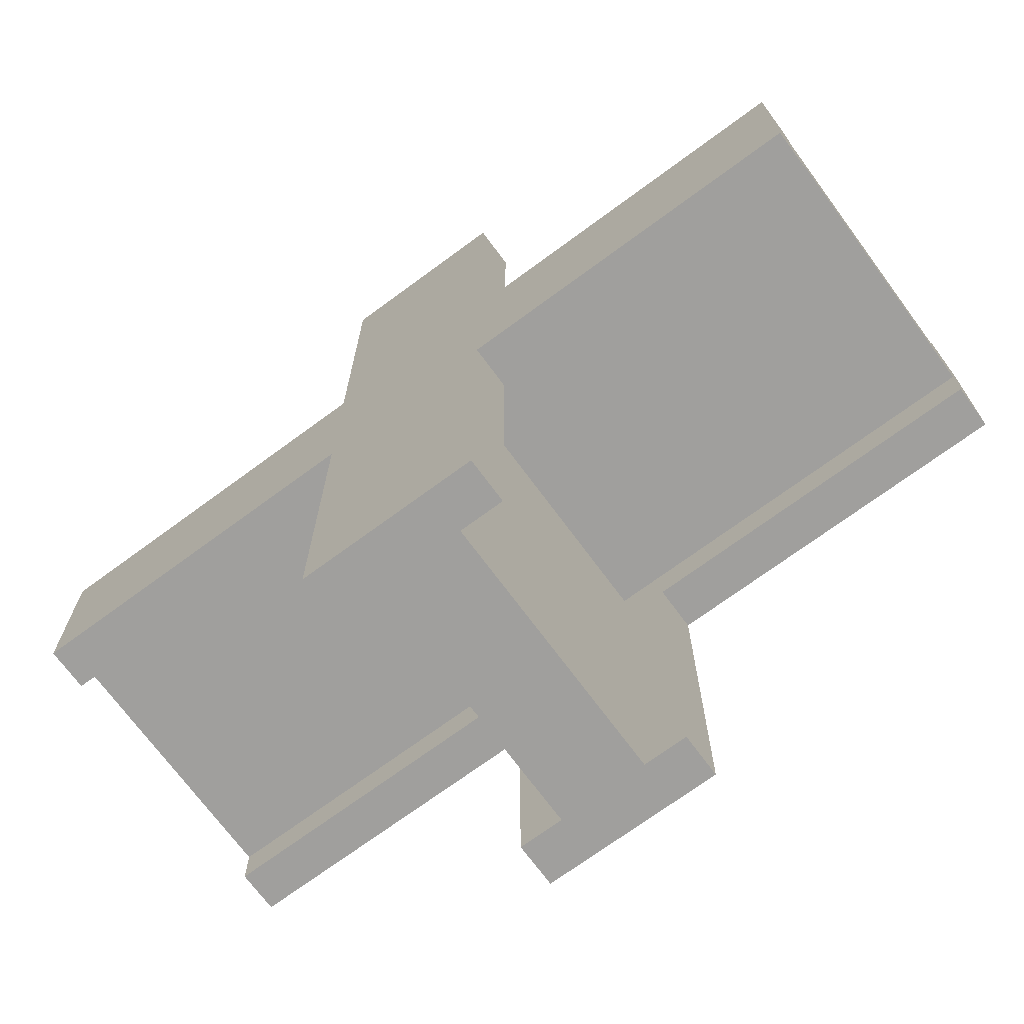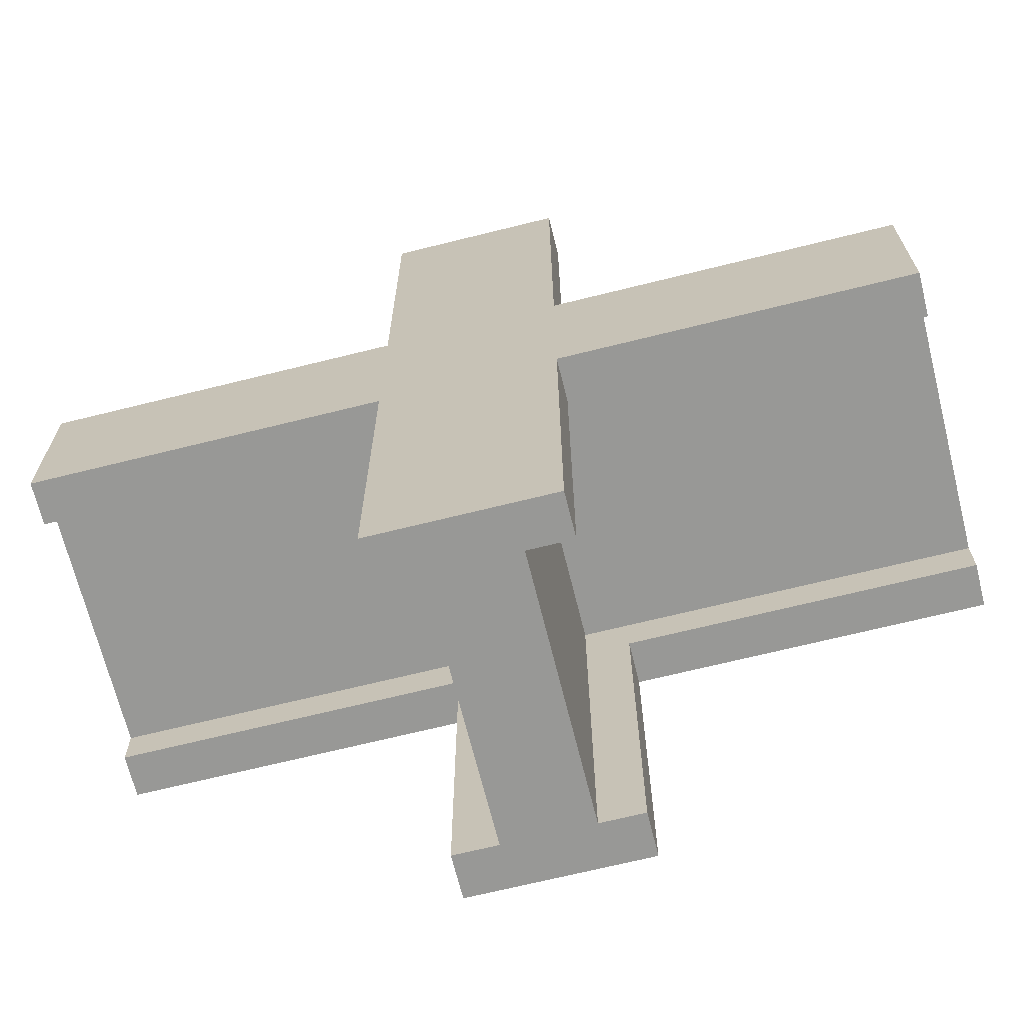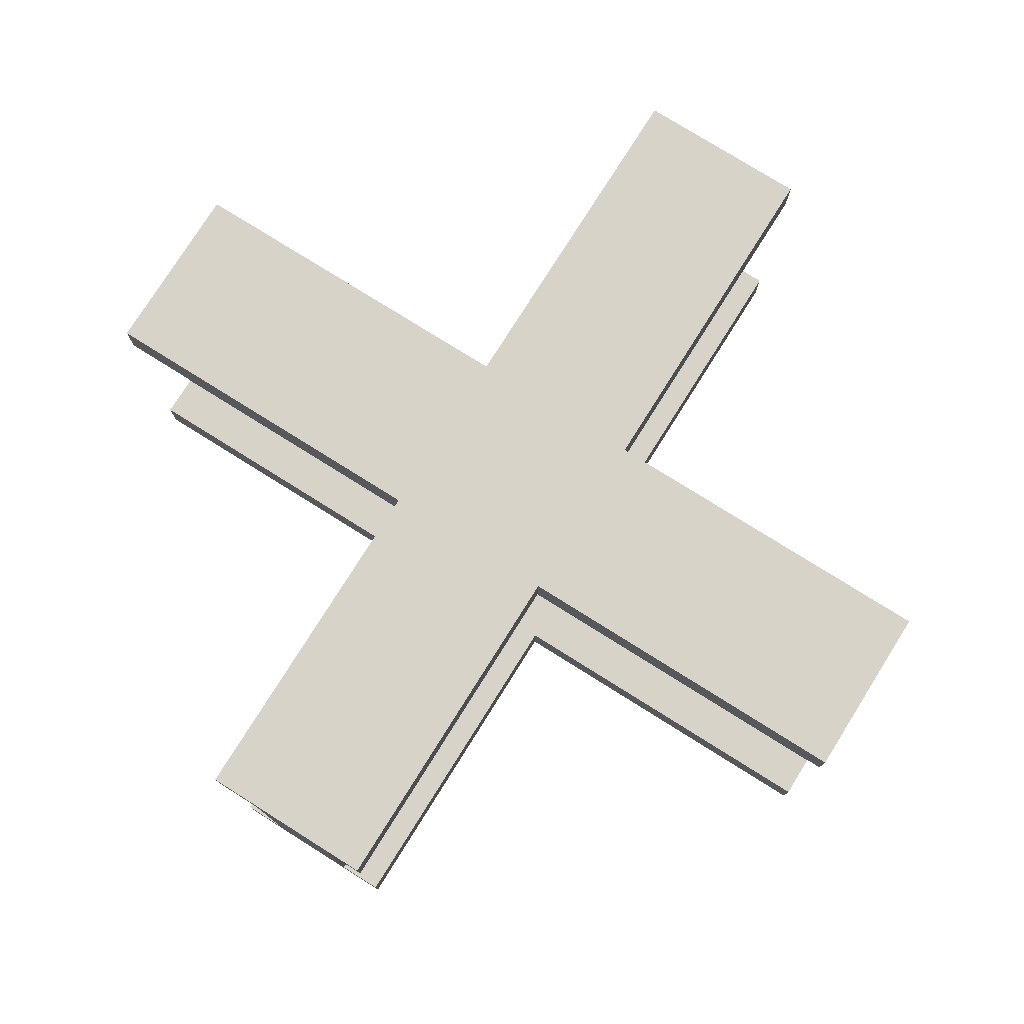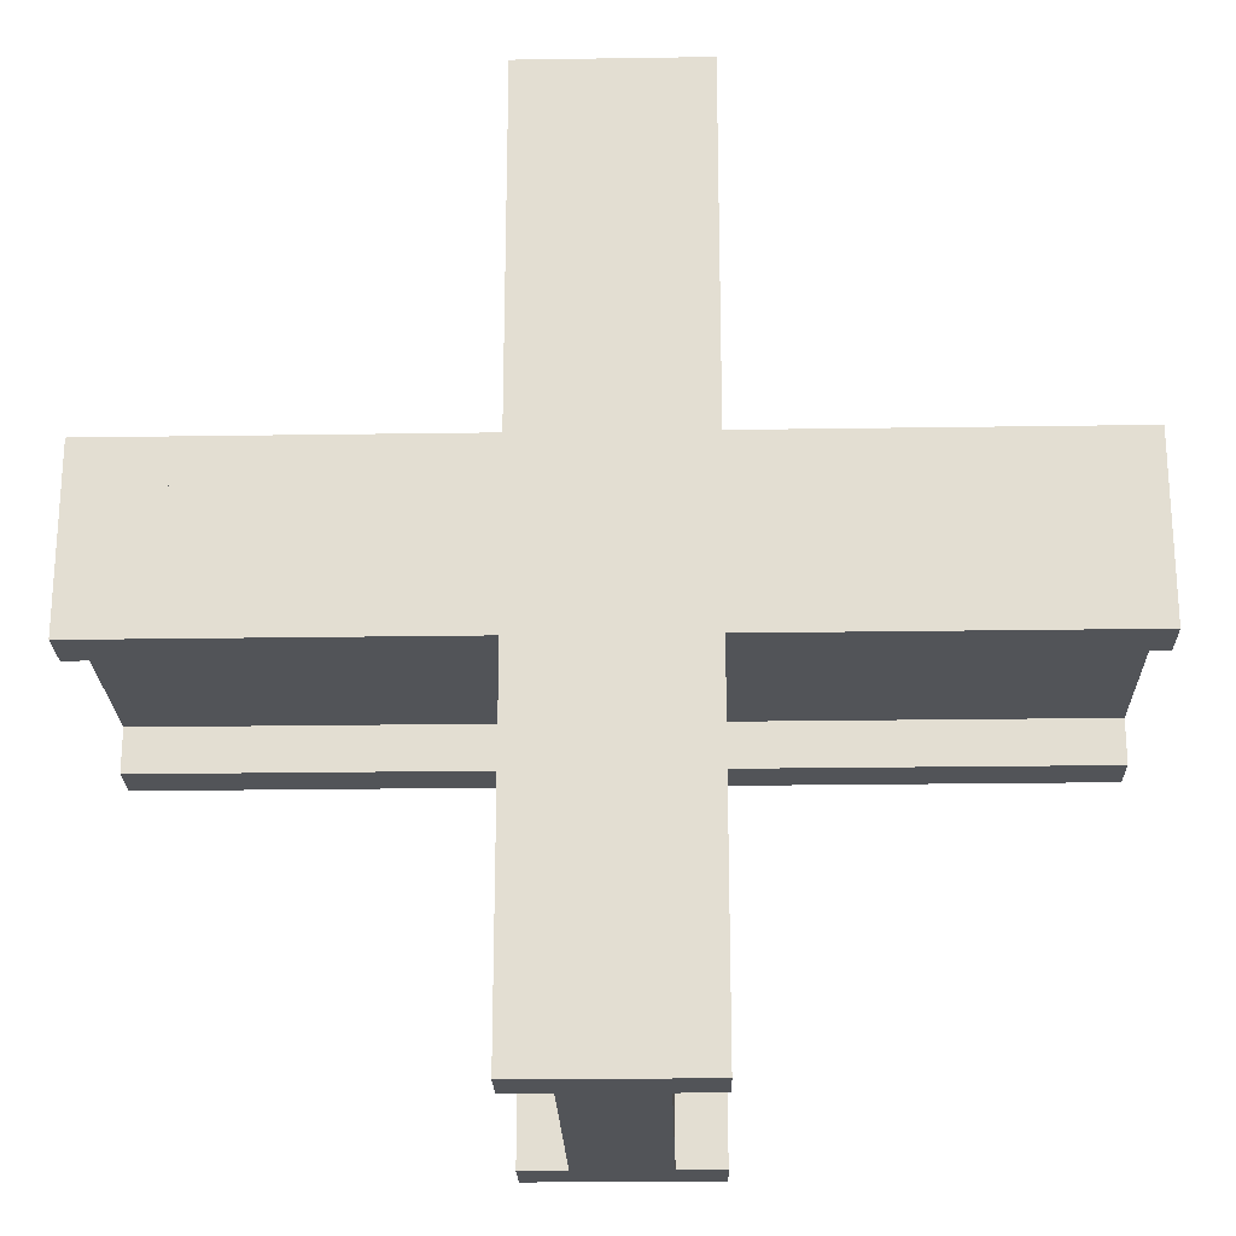
<metadata>
{"format":"obj","ext":"obj","renderer":"f3d","projection":"perspective","resolution":1024,"background":"white","views":[{"elev":-71.3,"azim":-143.6,"up":"+Z"},{"elev":-68.5,"azim":14.0,"up":"+Z"},{"elev":77.0,"azim":-57.9,"up":"+Y"},{"elev":-22.9,"azim":-178.5,"up":"+Z"}]}
</metadata>
<code>
o Wall_4_Connector_03
v -0.5 0 0.5
v 0.5 0 0.5
v -0.5 0 -0.5
v 0.5 0 -0.5
v -0.25 0.25 0.25
v -0.5 0.25 0.25
v -0.25 0.25 0.5
v -0.5 0.25 0.5
v 0.5 0.25 0.25
v 0.25 0.25 0.25
v 0.5 0.25 0.5
v 0.25 0.25 0.5
v 0.25 2 0.25
v 0.25 2 0.5
v 0.25 0 0.25
v 0.25 0 0.5
v 0.5 0 -0.25
v -0.5 0 -0.25
v 0.5 2 -0.25
v -0.5 2 -0.25
v -0.5 2 0.5
v 0.5 2 0.5
v -0.5 2 -0.5
v 0.5 2 -0.5
v -0.5 2 0
v 0.5 2 0
v -0.25 1.75 2.5
v -0.5 1.75 2.5
v -0.25 2 2.5
v -0.5 2 2.5
v -0.5 1.75 0.25
v 0.5 1.75 0.25
v -0.5 1.75 0.5
v 0.5 1.75 0.5
v -0.5 2 -2.5
v -0.25 2 -2.5
v -0.5 1.75 -2.5
v -0.25 1.75 -2.5
v 0.5 1.75 -0.25
v -0.5 1.75 -0.25
v 0.5 1.75 -0.5
v -0.5 1.75 -0.5
v 0.25 0 -0.25
v 0.25 0 -0.5
v 0.25 2 -0.25
v 0.25 2 -0.5
v -0.25 0 -0.25
v -0.25 0 -0.5
v -0.25 2 -0.25
v -0.25 2 -0.5
v 0.25 0.25 -0.25
v 0.5 0.25 -0.25
v 0.25 0.25 -0.5
v 0.5 0.25 -0.5
v -0.5 0.25 -0.25
v -0.25 0.25 -0.25
v -0.5 0.25 -0.5
v -0.25 0.25 -0.5
v -2.5 0 -0.25
v -2.5 0 -0.5
v -2.5 0.25 -0.25
v -2.5 0.25 -0.5
v -2.5 0 0.5
v -2.5 0 0.25
v -2.5 0.25 0.5
v -2.5 0.25 0.25
v 2.5 0 0.5
v 2.5 0 0.25
v 2.5 0.25 0.5
v 2.5 0.25 0.25
v 2.5 0 -0.25
v 2.5 0 -0.5
v 2.5 0.25 -0.25
v 2.5 0.25 -0.5
v -0.25 0 -2.5
v -0.5 0 -2.5
v -0.25 0.25 -2.5
v -0.5 0.25 -2.5
v 0.5 0 -2.5
v 0.25 0 -2.5
v 0.5 0.25 -2.5
v 0.25 0.25 -2.5
v 2.5 0 0.25
v 2.5 0 -0.25
v 2.5 2 0.25
v 2.5 2 -0.25
v -2.5 0 0.25
v -2.5 0 -0.25
v -2.5 2 0.25
v -2.5 2 -0.25
v -2.5 1.75 -0.25
v -2.5 1.75 -0.5
v -2.5 2 -0.25
v -2.5 2 -0.5
v -2.5 1.75 0.5
v -2.5 1.75 0.25
v -2.5 2 0.5
v -2.5 2 0.25
v 2.5 1.75 0.5
v 2.5 1.75 0.25
v 2.5 2 0.5
v 2.5 2 0.25
v 2.5 1.75 -0.25
v 2.5 1.75 -0.5
v 2.5 2 -0.25
v 2.5 2 -0.5
v 0.25 0 -2.5
v -0.25 0 -2.5
v 0.25 2 -2.5
v -0.25 2 -2.5
v 0.5 1.75 -2.5
v 0.25 1.75 -2.5
v 0.5 2 -2.5
v 0.25 2 -2.5
v -0.25 0 0.5
v -0.25 0 0.25
v -0.25 2 0.5
v -0.25 2 0.25
v -0.25 0 2.5
v -0.5 0 2.5
v -0.25 0.25 2.5
v -0.5 0.25 2.5
v 0.5 0 2.5
v 0.25 0 2.5
v 0.5 0.25 2.5
v 0.25 0.25 2.5
v 0.5 0 0.25
v -0.5 0 0.25
v 0.5 2 0.25
v -0.5 2 0.25
v 0.25 0 2.5
v -0.25 0 2.5
v 0.25 2 2.5
v -0.25 2 2.5
v 0.5 1.75 2.5
v 0.25 1.75 2.5
v 0.5 2 2.5
v 0.25 2 2.5
v 0.5 0 0.5
v 1.5 0 0.5
v 0.5 0 -0.5
v 1.5 0 -0.5
v 0.5 0 0.5
v 1.5 0 0.5
v 0.5 0.25 0.5
v 1.5 0.25 0.5
v 0.5 0.25 0.25
v 1.5 0.25 0.25
v 0.5 0.25 0.5
v 1.5 0.25 0.5
v 1.5 0 -0.5
v 0.5 0 -0.5
v 1.5 0.25 -0.5
v 0.5 0.25 -0.5
v 1.5 0.25 -0.25
v 0.5 0.25 -0.25
v 1.5 0.25 -0.5
v 0.5 0.25 -0.5
v 1.5 2 -0.25
v 1.5 0 -0.25
v 0.5 2 -0.25
v 0.5 0 -0.25
v 0.5 2 0.25
v 0.5 0 0.25
v 1.5 2 0.25
v 1.5 0 0.25
v 1.5 2 0.5
v 1.5 2 -0.5
v 0.5 2 0.5
v 0.5 2 -0.5
v 0.5 1.75 0.5
v 1.5 1.75 0.5
v 0.5 2 0.5
v 1.5 2 0.5
v 0.5 1.75 -0.5
v 1.5 1.75 -0.5
v 0.5 2 -0.5
v 1.5 2 -0.5
v 0.5 1.75 0.25
v 1.5 1.75 0.25
v 0.5 1.75 0.5
v 1.5 1.75 0.5
v 1.5 1.75 -0.25
v 0.5 1.75 -0.25
v 1.5 1.75 -0.5
v 0.5 1.75 -0.5
v 0.5 0 -1.5
v 0.5 0 -2.5
v -0.5 0 -1.5
v -0.5 0 -2.5
v 0.5 0 -1.5
v 0.5 0 -2.5
v 0.5 0.25 -1.5
v 0.5 0.25 -2.5
v 0.25 0.25 -1.5
v 0.25 0.25 -2.5
v 0.5 0.25 -1.5
v 0.5 0.25 -2.5
v -0.5 0 -2.5
v -0.5 0 -1.5
v -0.5 0.25 -2.5
v -0.5 0.25 -1.5
v -0.25 0.25 -2.5
v -0.25 0.25 -1.5
v -0.5 0.25 -2.5
v -0.5 0.25 -1.5
v -0.25 2 -2.5
v -0.25 0 -2.5
v -0.25 2 -1.5
v -0.25 0 -1.5
v 0.25 2 -1.5
v 0.25 0 -1.5
v 0.25 2 -2.5
v 0.25 0 -2.5
v 0.5 2 -2.5
v -0.5 2 -2.5
v 0.5 2 -1.5
v -0.5 2 -1.5
v 0.5 1.75 -1.5
v 0.5 1.75 -2.5
v 0.5 2 -1.5
v 0.5 2 -2.5
v -0.5 1.75 -1.5
v -0.5 1.75 -2.5
v -0.5 2 -1.5
v -0.5 2 -2.5
v 0.25 1.75 -1.5
v 0.25 1.75 -2.5
v 0.5 1.75 -1.5
v 0.5 1.75 -2.5
v -0.25 1.75 -2.5
v -0.25 1.75 -1.5
v -0.5 1.75 -2.5
v -0.5 1.75 -1.5
v -1.5 0 -0.5
v -2.5 0 -0.5
v -1.5 0 0.5
v -2.5 0 0.5
v -1.5 0 -0.5
v -2.5 0 -0.5
v -1.5 0.25 -0.5
v -2.5 0.25 -0.5
v -1.5 0.25 -0.25
v -2.5 0.25 -0.25
v -1.5 0.25 -0.5
v -2.5 0.25 -0.5
v -2.5 0 0.5
v -1.5 0 0.5
v -2.5 0.25 0.5
v -1.5 0.25 0.5
v -2.5 0.25 0.25
v -1.5 0.25 0.25
v -2.5 0.25 0.5
v -1.5 0.25 0.5
v -2.5 2 0.25
v -2.5 0 0.25
v -1.5 2 0.25
v -1.5 0 0.25
v -1.5 2 -0.25
v -1.5 0 -0.25
v -2.5 2 -0.25
v -2.5 0 -0.25
v -2.5 2 -0.5
v -2.5 2 0.5
v -1.5 2 -0.5
v -1.5 2 0.5
v -1.5 1.75 -0.5
v -2.5 1.75 -0.5
v -1.5 2 -0.5
v -2.5 2 -0.5
v -1.5 1.75 0.5
v -2.5 1.75 0.5
v -1.5 2 0.5
v -2.5 2 0.5
v -1.5 1.75 -0.25
v -2.5 1.75 -0.25
v -1.5 1.75 -0.5
v -2.5 1.75 -0.5
v -2.5 1.75 0.25
v -1.5 1.75 0.25
v -2.5 1.75 0.5
v -1.5 1.75 0.5
v -0.5 0 1.5
v -0.5 0 2.5
v 0.5 0 1.5
v 0.5 0 2.5
v -0.5 0 1.5
v -0.5 0 2.5
v -0.5 0.25 1.5
v -0.5 0.25 2.5
v -0.25 0.25 1.5
v -0.25 0.25 2.5
v -0.5 0.25 1.5
v -0.5 0.25 2.5
v 0.5 0 2.5
v 0.5 0 1.5
v 0.5 0.25 2.5
v 0.5 0.25 1.5
v 0.25 0.25 2.5
v 0.25 0.25 1.5
v 0.5 0.25 2.5
v 0.5 0.25 1.5
v 0.25 2 2.5
v 0.25 0 2.5
v 0.25 2 1.5
v 0.25 0 1.5
v -0.25 2 1.5
v -0.25 0 1.5
v -0.25 2 2.5
v -0.25 0 2.5
v -0.5 2 2.5
v 0.5 2 2.5
v -0.5 2 1.5
v 0.5 2 1.5
v -0.5 1.75 1.5
v -0.5 1.75 2.5
v -0.5 2 1.5
v -0.5 2 2.5
v 0.5 1.75 1.5
v 0.5 1.75 2.5
v 0.5 2 1.5
v 0.5 2 2.5
v -0.25 1.75 1.5
v -0.25 1.75 2.5
v -0.5 1.75 1.5
v -0.5 1.75 2.5
v 0.25 1.75 2.5
v 0.25 1.75 1.5
v 0.5 1.75 2.5
v 0.5 1.75 1.5
v 1.5 0 0.5
v 2.5 0 0.5
v 1.5 0 -0.5
v 2.5 0 -0.5
v 1.5 0 0.5
v 2.5 0 0.5
v 1.5 0.25 0.5
v 2.5 0.25 0.5
v 1.5 0.25 0.25
v 2.5 0.25 0.25
v 1.5 0.25 0.5
v 2.5 0.25 0.5
v 2.5 0 -0.5
v 1.5 0 -0.5
v 2.5 0.25 -0.5
v 1.5 0.25 -0.5
v 2.5 0.25 -0.25
v 1.5 0.25 -0.25
v 2.5 0.25 -0.5
v 1.5 0.25 -0.5
v 2.5 2 -0.25
v 2.5 0 -0.25
v 1.5 2 -0.25
v 1.5 0 -0.25
v 1.5 2 0.25
v 1.5 0 0.25
v 2.5 2 0.25
v 2.5 0 0.25
v 2.5 2 0.5
v 2.5 2 -0.5
v 1.5 2 0.5
v 1.5 2 -0.5
v 1.5 1.75 0.5
v 2.5 1.75 0.5
v 1.5 2 0.5
v 2.5 2 0.5
v 1.5 1.75 -0.5
v 2.5 1.75 -0.5
v 1.5 2 -0.5
v 2.5 2 -0.5
v 1.5 1.75 0.25
v 2.5 1.75 0.25
v 1.5 1.75 0.5
v 2.5 1.75 0.5
v 2.5 1.75 -0.25
v 1.5 1.75 -0.25
v 2.5 1.75 -0.5
v 1.5 1.75 -0.5
v 0.5 0 -0.5
v 0.5 0 -1.5
v -0.5 0 -0.5
v -0.5 0 -1.5
v 0.5 0 -0.5
v 0.5 0 -1.5
v 0.5 0.25 -0.5
v 0.5 0.25 -1.5
v 0.25 0.25 -0.5
v 0.25 0.25 -1.5
v 0.5 0.25 -0.5
v 0.5 0.25 -1.5
v -0.5 0 -1.5
v -0.5 0 -0.5
v -0.5 0.25 -1.5
v -0.5 0.25 -0.5
v -0.25 0.25 -1.5
v -0.25 0.25 -0.5
v -0.5 0.25 -1.5
v -0.5 0.25 -0.5
v -0.25 2 -1.5
v -0.25 0 -1.5
v -0.25 2 -0.5
v -0.25 0 -0.5
v 0.25 2 -0.5
v 0.25 0 -0.5
v 0.25 2 -1.5
v 0.25 0 -1.5
v 0.5 2 -1.5
v -0.5 2 -1.5
v 0.5 2 -0.5
v -0.5 2 -0.5
v 0.5 1.75 -0.5
v 0.5 1.75 -1.5
v 0.5 2 -0.5
v 0.5 2 -1.5
v -0.5 1.75 -0.5
v -0.5 1.75 -1.5
v -0.5 2 -0.5
v -0.5 2 -1.5
v 0.25 1.75 -0.5
v 0.25 1.75 -1.5
v 0.5 1.75 -0.5
v 0.5 1.75 -1.5
v -0.25 1.75 -1.5
v -0.25 1.75 -0.5
v -0.5 1.75 -1.5
v -0.5 1.75 -0.5
v -0.5 0 -0.5
v -1.5 0 -0.5
v -0.5 0 0.5
v -1.5 0 0.5
v -0.5 0 -0.5
v -1.5 0 -0.5
v -0.5 0.25 -0.5
v -1.5 0.25 -0.5
v -0.5 0.25 -0.25
v -1.5 0.25 -0.25
v -0.5 0.25 -0.5
v -1.5 0.25 -0.5
v -1.5 0 0.5
v -0.5 0 0.5
v -1.5 0.25 0.5
v -0.5 0.25 0.5
v -1.5 0.25 0.25
v -0.5 0.25 0.25
v -1.5 0.25 0.5
v -0.5 0.25 0.5
v -1.5 2 0.25
v -1.5 0 0.25
v -0.5 2 0.25
v -0.5 0 0.25
v -0.5 2 -0.25
v -0.5 0 -0.25
v -1.5 2 -0.25
v -1.5 0 -0.25
v -1.5 2 -0.5
v -1.5 2 0.5
v -0.5 2 -0.5
v -0.5 2 0.5
v -0.5 1.75 -0.5
v -1.5 1.75 -0.5
v -0.5 2 -0.5
v -1.5 2 -0.5
v -0.5 1.75 0.5
v -1.5 1.75 0.5
v -0.5 2 0.5
v -1.5 2 0.5
v -0.5 1.75 -0.25
v -1.5 1.75 -0.25
v -0.5 1.75 -0.5
v -1.5 1.75 -0.5
v -1.5 1.75 0.25
v -0.5 1.75 0.25
v -1.5 1.75 0.5
v -0.5 1.75 0.5
v -0.5 0 0.5
v -0.5 0 1.5
v 0.5 0 0.5
v 0.5 0 1.5
v -0.5 0 0.5
v -0.5 0 1.5
v -0.5 0.25 0.5
v -0.5 0.25 1.5
v -0.25 0.25 0.5
v -0.25 0.25 1.5
v -0.5 0.25 0.5
v -0.5 0.25 1.5
v 0.5 0 1.5
v 0.5 0 0.5
v 0.5 0.25 1.5
v 0.5 0.25 0.5
v 0.25 0.25 1.5
v 0.25 0.25 0.5
v 0.5 0.25 1.5
v 0.5 0.25 0.5
v 0.25 2 1.5
v 0.25 0 1.5
v 0.25 2 0.5
v 0.25 0 0.5
v -0.25 2 0.5
v -0.25 0 0.5
v -0.25 2 1.5
v -0.25 0 1.5
v -0.5 2 1.5
v 0.5 2 1.5
v -0.5 2 0.5
v 0.5 2 0.5
v -0.5 1.75 0.5
v -0.5 1.75 1.5
v -0.5 2 0.5
v -0.5 2 1.5
v 0.5 1.75 0.5
v 0.5 1.75 1.5
v 0.5 2 0.5
v 0.5 2 1.5
v -0.25 1.75 0.5
v -0.25 1.75 1.5
v -0.5 1.75 0.5
v -0.5 1.75 1.5
v 0.25 1.75 1.5
v 0.25 1.75 0.5
v 0.5 1.75 1.5
v 0.5 1.75 0.5
f 1 3 4 2
f 8 7 5 6
f 12 11 9 10
f 16 15 13 14
f 17 18 20 19
f 25 26 24 23
f 21 22 26 25
f 27 29 30 28
f 31 32 34 33
f 38 37 35 36
f 39 40 42 41
f 43 44 46 45
f 47 49 50 48
f 51 52 54 53
f 55 56 58 57
f 59 61 62 60
f 63 65 66 64
f 67 68 70 69
f 71 72 74 73
f 75 76 78 77
f 79 80 82 81
f 83 84 86 85
f 87 89 90 88
f 91 93 94 92
f 95 97 98 96
f 99 100 102 101
f 103 104 106 105
f 107 108 110 109
f 111 112 114 113
f 115 117 118 116
f 119 121 122 120
f 123 125 126 124
f 127 129 130 128
f 131 133 134 132
f 135 137 138 136
f 139 141 142 140
f 143 144 146 145
f 147 149 150 148
f 151 152 154 153
f 155 157 158 156
f 162 161 159 160
f 166 165 163 164
f 167 168 170 169
f 171 172 174 173
f 175 177 178 176
f 179 180 182 181
f 183 184 186 185
f 187 189 190 188
f 191 192 194 193
f 195 197 198 196
f 199 200 202 201
f 203 205 206 204
f 210 209 207 208
f 214 213 211 212
f 215 216 218 217
f 219 220 222 221
f 223 225 226 224
f 227 228 230 229
f 231 232 234 233
f 235 237 238 236
f 239 240 242 241
f 243 245 246 244
f 247 248 250 249
f 251 253 254 252
f 258 257 255 256
f 262 261 259 260
f 263 264 266 265
f 267 268 270 269
f 271 273 274 272
f 275 276 278 277
f 279 280 282 281
f 283 285 286 284
f 287 288 290 289
f 291 293 294 292
f 295 296 298 297
f 299 301 302 300
f 306 305 303 304
f 310 309 307 308
f 311 312 314 313
f 315 316 318 317
f 319 321 322 320
f 323 324 326 325
f 327 328 330 329
f 331 333 334 332
f 335 336 338 337
f 339 341 342 340
f 343 344 346 345
f 347 349 350 348
f 354 353 351 352
f 358 357 355 356
f 359 360 362 361
f 363 364 366 365
f 367 369 370 368
f 371 372 374 373
f 375 376 378 377
f 379 381 382 380
f 383 384 386 385
f 387 389 390 388
f 391 392 394 393
f 395 397 398 396
f 402 401 399 400
f 406 405 403 404
f 407 408 410 409
f 411 412 414 413
f 415 417 418 416
f 419 420 422 421
f 423 424 426 425
f 427 429 430 428
f 431 432 434 433
f 435 437 438 436
f 439 440 442 441
f 443 445 446 444
f 450 449 447 448
f 454 453 451 452
f 455 456 458 457
f 459 460 462 461
f 463 465 466 464
f 467 468 470 469
f 471 472 474 473
f 475 477 478 476
f 479 480 482 481
f 483 485 486 484
f 487 488 490 489
f 491 493 494 492
f 498 497 495 496
f 502 501 499 500
f 503 504 506 505
f 507 508 510 509
f 511 513 514 512
f 515 516 518 517
f 519 520 522 521

</code>
